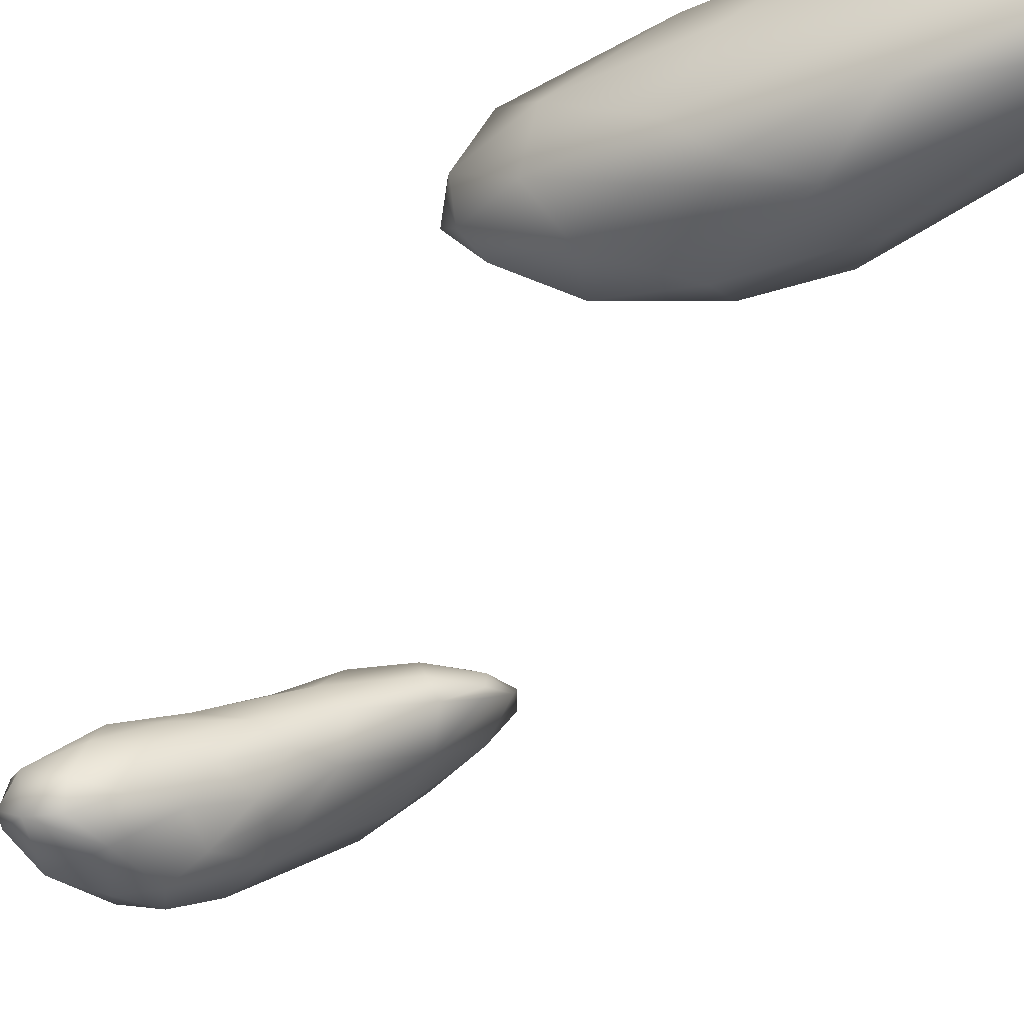
<metadata>
{"format":"obj","ext":"obj","renderer":"f3d","projection":"perspective","resolution":1024,"background":"white","views":[{"elev":-9.2,"azim":171.8,"up":"+Y"}]}
</metadata>
<code>
v 1.144e+04 5120 3756
v 1.151e+04 5083 3769
v 1.15e+04 5069 3781
v 1.142e+04 5107 3776
v 1.138e+04 5145 3779
v 1.156e+04 5089 3787
v 1.139e+04 5166 3776
v 1.15e+04 5147 3799
v 1.142e+04 5189 3811
v 1.147e+04 5060 3820
v 1.159e+04 5043 3812
v 1.169e+04 5032 3850
v 1.14e+04 5118 3811
v 1.167e+04 5084 3856
v 1.137e+04 5167 3808
v 1.138e+04 5187 3816
v 1.154e+04 5177 3867
v 1.165e+04 5127 3878
v 1.157e+04 5012 3848
v 11719 4977 3898
v 1.144e+04 5193 3869
v 1.178e+04 4995 3905
v 1.14e+04 5178 3867
v 1.167e+04 4952 3928
v 11579 4995 3915
v 1.147e+04 5076 3884
v 1.142e+04 5138 3877
v 1.171e+04 5133 3932
v 1.182e+04 5025 3932
v 1.177e+04 5090 3942
v 1.178e+04 4925 3977
v 1.168e+04 4941 3991
v 1.183e+04 4983 3946
v 1.145e+04 5181 3917
v 11860 4951 4001
v 1.155e+04 5037 3959
v 1.15e+04 5101 3956
v 1.146e+04 5158 3928
v 1.166e+04 5158 3948
v 1.155e+04 5171 3937
v 1.164e+04 4989 4009
v 1.19e+04 4998 4008
v 1.188e+04 5050 4016
v 1.175e+04 4923 4015
v 1.185e+04 4927 4051
v 1.179e+04 5109 4001
v 1.153e+04 5154 3965
v 1.162e+04 5146 3992
v 1.171e+04 5137 4005
v 1.16e+04 5039 4011
v 1.154e+04 5122 3982
v 1.193e+04 4974 4061
v 1.162e+04 5066 4035
v 1.166e+04 5108 4037
v 1.174e+04 5117 4052
v 1.175e+04 4948 4068
v 1.191e+04 4954 4070
v 1.193e+04 5012 4068
v 1.19e+04 5058 4076
v 1.181e+04 5095 4069
v 1.182e+04 4933 4081
v 11935 4981 4098
v 1.169e+04 5008 4065
v 1.189e+04 4958 4107
v 1.193e+04 5017 4108
v 1.178e+04 5078 4098
v 1.183e+04 4955 4112
v 1.179e+04 4991 4116
v 1.173e+04 5048 4084
v 1.192e+04 5001 4130
v 1.187e+04 5041 4114
v 1.186e+04 4992 4130
v 1.183e+04 5028 4118
v 1.187e+04 5013 4122
v 1.192e+04 4994 7250
v 11883 4996 7233
v 1.188e+04 5035 7244
v 1.182e+04 5020 7250
v 1.184e+04 4967 7265
v 1.189e+04 4944 7313
v 1.176e+04 5009 7274
v 11722 5058 7295
v 1.179e+04 5073 7282
v 1.192e+04 5045 7282
v 1.195e+04 5004 7280
v 1.185e+04 5075 7282
v 1.183e+04 4924 7312
v 1.177e+04 4932 7311
v 1.173e+04 4970 7309
v 1.194e+04 4987 7298
v 1.183e+04 5097 7317
v 1.168e+04 5024 7320
v 1.194e+04 5008 7318
v 1.177e+04 5102 7320
v 1.177e+04 4917 7360
v 1.166e+04 4973 7391
v 1.167e+04 5006 7343
v 1.164e+04 5081 7339
v 1.193e+04 5043 7336
v 1.168e+04 5109 7343
v 1.184e+04 5091 7365
v 11819 4921 7359
v 11912 4972 7353
v 1.159e+04 5068 7379
v 1.174e+04 5117 7361
v 1.17e+04 4936 7409
v 1.191e+04 5016 7370
v 1.148e+04 5142 7425
v 11579 5127 7388
v 11869 5057 7390
v 1.185e+04 4944 7388
v 1.165e+04 5150 7453
v 1.161e+04 5154 7412
v 1.174e+04 4940 7423
v 11639 4968 7465
v 1.186e+04 4983 7414
v 1.148e+04 5093 7459
v 1.174e+04 5100 7464
v 1.15e+04 5170 7435
v 1.152e+04 5037 7500
v 1.182e+04 5033 7446
v 1.143e+04 5151 7458
v 1.143e+04 5164 7461
v 1.157e+04 5179 7461
v 1.15e+04 5190 7475
v 1.139e+04 5164 7510
v 1.142e+04 5183 7497
v 1.178e+04 4965 7448
v 11743 5013 7498
v 1.175e+04 5046 7499
v 1.143e+04 5193 7548
v 1.155e+04 5011 7530
v 1.168e+04 5079 7533
v 11523 5180 7509
v 1.138e+04 5177 7563
v 1.166e+04 4989 7500
v 1.172e+04 5047 7521
v 1.142e+04 5114 7543
v 1.154e+04 5035 7568
v 1.147e+04 5068 7566
v 1.166e+04 5053 7553
v 1.138e+04 5155 7573
v 1.154e+04 5145 7558
v 1.162e+04 5037 7555
v 1.146e+04 5091 7612
v 1.16e+04 5062 7580
v 1.141e+04 5127 7596
v 1.159e+04 5083 7579
v 11416 5170 7587
v 1.154e+04 5078 7595
v 1.14e+04 5155 7600
v 1.148e+04 5116 7615
v 1.147e+04 5106 7618
v 1.144e+04 5125 7613
v 1.145e+04 5139 7595
g grp1
f 1 2 3
f 4 1 3
f 4 5 1
f 6 2 1
f 1 5 7
f 8 1 7
f 8 6 1
f 8 7 9
f 4 3 10
f 11 3 2
f 6 11 2
f 12 11 6
f 13 4 10
f 12 6 14
f 4 13 5
f 6 8 14
f 5 15 7
f 15 16 7
f 9 7 16
f 17 8 9
f 18 8 17
f 3 11 19
f 19 11 20
f 19 10 3
f 5 13 15
f 14 8 18
f 9 16 21
f 9 21 17
f 12 20 11
f 22 20 12
f 15 23 16
f 16 23 21
f 19 24 25
f 19 25 10
f 26 10 25
f 26 13 10
f 13 27 15
f 28 18 17
f 20 24 19
f 12 29 22
f 12 14 29
f 13 26 27
f 30 14 18
f 15 27 23
f 31 24 20
f 32 25 24
f 33 20 22
f 33 22 29
f 28 30 18
f 23 34 21
f 20 33 35
f 36 26 25
f 29 14 30
f 37 26 36
f 37 27 26
f 27 37 38
f 27 38 23
f 23 38 34
f 28 17 39
f 17 40 39
f 21 34 40
f 17 21 40
f 35 31 20
f 41 25 32
f 41 36 25
f 42 33 29
f 43 42 29
f 30 43 29
f 24 44 32
f 31 44 24
f 35 45 31
f 31 45 44
f 33 42 35
f 46 30 28
f 34 47 40
f 47 48 40
f 39 40 49
f 40 48 49
f 36 50 37
f 43 30 46
f 38 51 47
f 39 49 46
f 46 28 39
f 34 38 47
f 35 42 52
f 36 41 50
f 37 50 53
f 37 51 38
f 51 37 53
f 54 47 51
f 48 55 49
f 48 47 54
f 32 56 41
f 44 56 32
f 45 35 57
f 52 42 58
f 42 43 58
f 59 58 43
f 59 43 46
f 54 51 53
f 46 49 60
f 44 45 61
f 61 56 44
f 57 35 52
f 58 62 52
f 50 41 63
f 46 60 59
f 48 54 55
f 55 60 49
f 64 61 45
f 45 57 64
f 57 52 62
f 62 58 65
f 53 50 63
f 66 55 54
f 67 56 61
f 56 63 41
f 56 68 63
f 57 62 64
f 69 54 53
f 58 59 65
f 66 54 69
f 66 60 55
f 67 68 56
f 64 67 61
f 70 64 62
f 63 68 69
f 65 70 62
f 69 53 63
f 59 71 65
f 66 71 60
f 59 60 71
f 72 67 64
f 64 70 72
f 73 69 68
f 71 70 65
f 66 69 73
f 73 71 66
f 68 67 72
f 72 73 68
f 70 74 72
f 72 74 73
f 70 71 74
f 74 71 73
f 75 76 77
f 76 78 77
f 75 79 76
f 80 79 75
f 78 79 81
f 76 79 78
f 82 78 81
f 83 78 82
f 78 83 77
f 77 84 75
f 84 85 75
f 83 86 77
f 86 84 77
f 87 79 80
f 88 89 79
f 75 90 80
f 79 89 81
f 90 75 85
f 84 86 91
f 79 87 88
f 89 92 81
f 90 85 93
f 81 92 82
f 86 83 94
f 91 86 94
f 87 95 88
f 96 89 88
f 92 89 97
f 92 98 82
f 85 84 93
f 93 84 99
f 100 82 98
f 82 100 83
f 91 101 84
f 94 83 100
f 87 102 95
f 96 88 95
f 87 80 102
f 89 96 97
f 103 80 90
f 90 93 103
f 97 104 92
f 92 104 98
f 101 99 84
f 94 105 91
f 106 96 95
f 93 107 103
f 93 99 107
f 104 108 109
f 98 104 109
f 100 98 109
f 99 101 110
f 91 105 101
f 94 100 105
f 102 80 111
f 103 111 80
f 96 104 97
f 105 112 101
f 100 109 113
f 105 100 113
f 95 102 114
f 114 106 95
f 115 96 106
f 103 116 111
f 103 107 116
f 99 110 107
f 104 96 117
f 117 108 104
f 110 101 118
f 101 112 118
f 108 119 109
f 119 113 109
f 111 114 102
f 120 96 115
f 121 116 107
f 107 110 121
f 117 122 108
f 122 123 108
f 108 123 119
f 105 113 112
f 113 124 112
f 113 119 125
f 124 113 125
f 121 110 118
f 117 126 122
f 119 123 127
f 106 114 115
f 111 128 114
f 128 111 116
f 128 116 129
f 96 120 117
f 121 130 129
f 129 116 121
f 122 126 123
f 119 127 125
f 127 131 125
f 120 115 132
f 133 130 121
f 133 121 118
f 124 134 112
f 127 123 126
f 127 126 135
f 125 134 124
f 115 114 136
f 136 132 115
f 128 136 114
f 133 137 130
f 120 138 117
f 117 138 126
f 127 135 131
f 125 131 134
f 136 139 132
f 120 132 140
f 137 141 129
f 130 137 129
f 138 142 126
f 143 118 112
f 143 133 118
f 126 142 135
f 112 134 143
f 136 128 129
f 144 136 129
f 144 129 141
f 139 140 132
f 120 140 138
f 136 144 139
f 145 140 139
f 146 144 141
f 137 133 141
f 138 140 147
f 148 141 133
f 138 147 142
f 148 133 143
f 131 135 149
f 143 134 131
f 150 139 144
f 139 150 145
f 150 144 146
f 141 148 146
f 147 151 142
f 142 151 135
f 151 149 135
f 143 131 149
f 145 147 140
f 146 148 150
f 148 152 150
f 152 148 143
f 145 150 153
f 150 152 153
f 147 145 154
f 145 153 154
f 147 154 151
f 152 143 155
f 155 151 154
f 155 149 151
f 143 149 155
f 153 152 154
f 152 155 154

</code>
